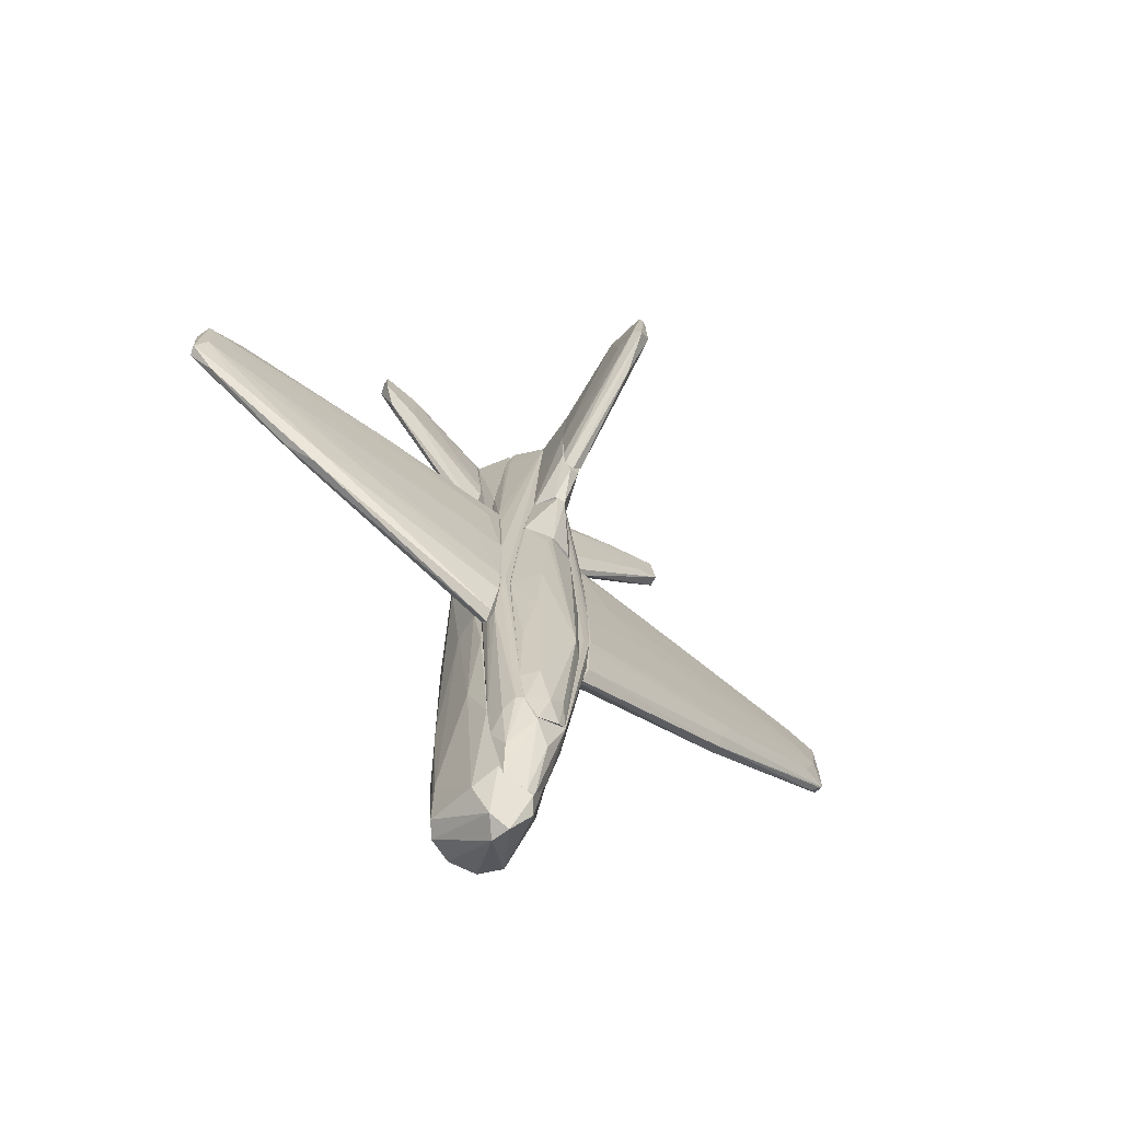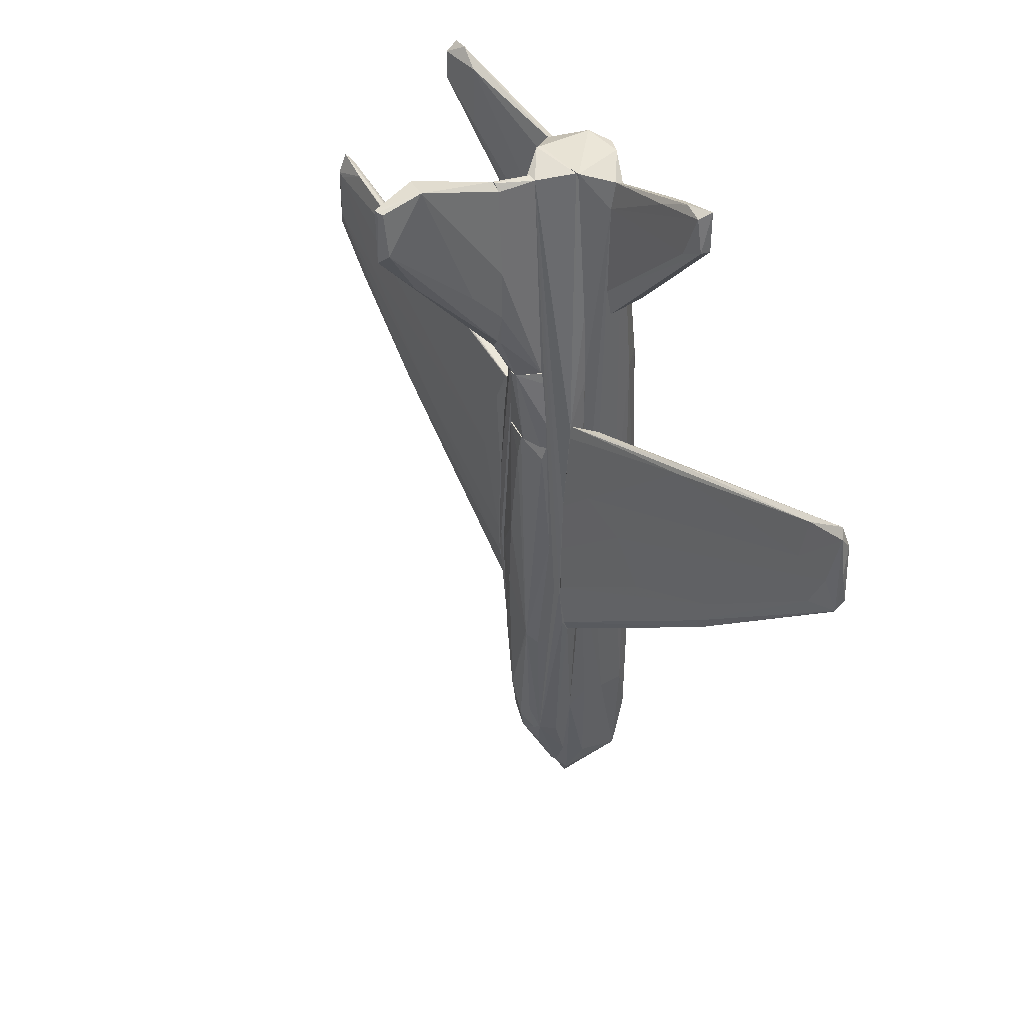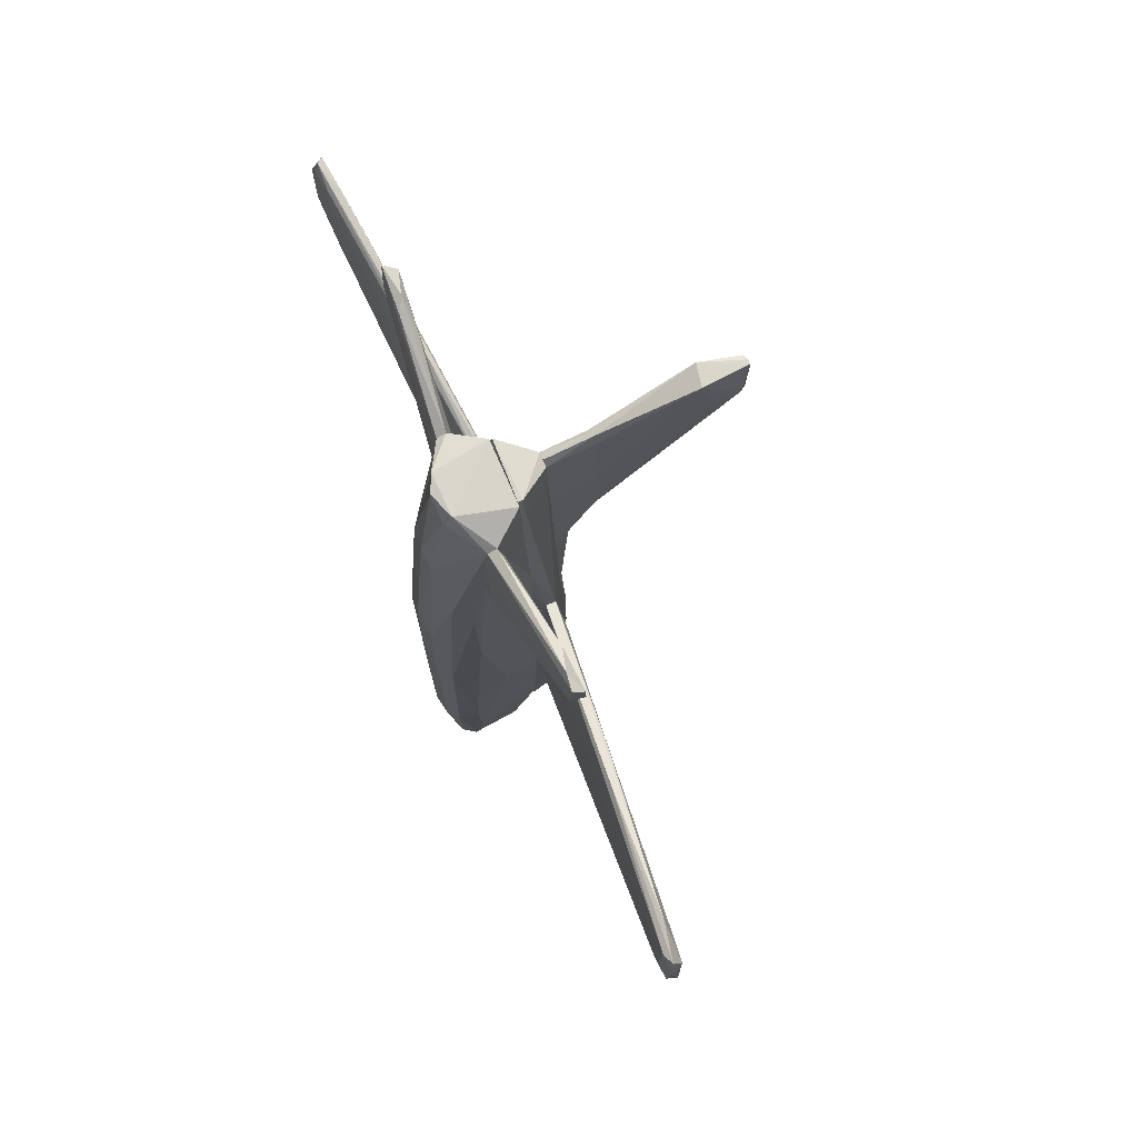
<metadata>
{"format":"obj","ext":"obj","renderer":"f3d","projection":"perspective","resolution":1024,"background":"white","views":[{"elev":-70.3,"azim":-36.9,"up":"+Y"},{"elev":42.5,"azim":51.4,"up":"+Y"},{"elev":76.5,"azim":-113.7,"up":"+Y"}]}
</metadata>
<code>
o convex_0
v -0.05617 0.06915 -0.05693
v -0.4367 0.1332 -0.08136
v -0.4367 0.1332 -0.0802
v -0.05736 -0.1717 -0.04762
v -0.05736 0.0133 -0.03016
v -0.4181 0.2274 -0.09067
v -0.05617 -0.09603 -0.06274
v -0.06083 0.1448 -0.04064
v -0.05736 -0.1205 -0.029
v -0.4239 0.2088 -0.07554
v -0.4088 0.1192 -0.09183
v -0.05617 0.146 -0.05111
v -0.2703 0.00169 -0.05577
v -0.425 0.1541 -0.07322
v -0.05617 -0.1554 -0.05693
v -0.4181 0.1576 -0.09416
v -0.3878 0.2274 -0.0767
v -0.3029 0.01684 -0.0767
v -0.05967 -0.1658 -0.03715
v -0.2726 -0.01111 -0.06391
v -0.05617 -0.07857 -0.02783
v -0.07248 0.1087 -0.03714
v -0.05617 0.0261 -0.05925
v -0.2098 0.1809 -0.0546
v -0.09111 0.02729 -0.03366
v -0.4297 0.2344 -0.08602
v -0.4332 0.1297 -0.09067
v -0.211 0.004036 -0.04646
v -0.3517 0.1215 -0.06391
v -0.2784 0.000537 -0.0767
v -0.05967 -0.02972 -0.06158
v -0.05617 0.1448 -0.04064
v -0.254 0.196 -0.06856
v -0.4076 0.1029 -0.08136
v -0.4367 0.1948 -0.08834
v -0.4309 0.2111 -0.0767
v -0.3808 0.08776 -0.07089
v -0.3843 0.1797 -0.08951
v -0.05852 -0.07973 -0.02783
f 29 28 39
f 1 6 12
f 7 1 12
f 11 7 15
f 7 12 15
f 7 11 16
f 4 9 19
f 9 13 19
f 18 4 20
f 4 19 20
f 19 13 20
f 9 4 21
f 4 15 21
f 15 12 21
f 1 7 23
f 17 10 24
f 22 8 24
f 10 22 24
f 5 22 25
f 22 10 25
f 16 11 27
f 13 9 28
f 14 13 28
f 10 14 29
f 25 10 29
f 14 28 29
f 15 4 30
f 11 15 30
f 4 18 30
f 27 11 30
f 18 27 30
f 7 16 31
f 23 7 31
f 16 23 31
f 5 21 32
f 21 12 32
f 22 5 32
f 8 22 32
f 17 24 32
f 24 8 32
f 12 6 33
f 6 26 33
f 26 17 33
f 32 12 33
f 17 32 33
f 3 2 34
f 18 20 34
f 2 27 34
f 27 18 34
f 2 3 35
f 6 16 35
f 26 6 35
f 27 2 35
f 16 27 35
f 3 14 36
f 14 10 36
f 10 17 36
f 17 26 36
f 35 3 36
f 26 35 36
f 14 3 37
f 13 14 37
f 20 13 37
f 3 34 37
f 34 20 37
f 6 1 38
f 16 6 38
f 1 23 38
f 23 16 38
f 9 21 39
f 21 5 39
f 5 25 39
f 28 9 39
f 25 29 39
o convex_1
v -0.06082 0.4276 -0.08951
v -0.2086 0.4846 -0.07904
v -0.2086 0.4846 -0.07787
v -0.05735 0.2786 -0.09184
v -0.06199 0.3089 -0.1081
v -0.05618 0.4415 -0.1035
v -0.2063 0.4601 -0.09184
v -0.05618 0.324 -0.08486
v -0.2074 0.4532 -0.07671
v -0.1888 0.4962 -0.08718
v -0.1644 0.4823 -0.0802
v -0.07014 0.2915 -0.09998
v -0.05618 0.4473 -0.09416
v -0.05618 0.3927 -0.107
v -0.2063 0.4951 -0.08951
v -0.1923 0.4299 -0.08602
v -0.05618 0.2949 -0.1081
v -0.05618 0.3508 -0.08486
v -0.1621 0.4171 -0.07787
v -0.183 0.4252 -0.093
f 56 51 59
f 42 41 48
f 41 46 48
f 42 48 50
f 49 42 50
f 47 45 52
f 45 49 52
f 50 40 52
f 49 50 52
f 44 46 53
f 45 47 53
f 41 42 54
f 46 41 54
f 42 49 54
f 49 45 54
f 53 46 54
f 45 53 54
f 48 46 55
f 43 48 55
f 51 43 55
f 46 44 56
f 47 43 56
f 43 51 56
f 44 53 56
f 53 47 56
f 40 50 57
f 52 40 57
f 47 52 57
f 43 47 58
f 48 43 58
f 50 48 58
f 47 57 58
f 57 50 58
f 55 46 59
f 51 55 59
f 46 56 59
o convex_2
v 0.01597 -0.3707 -0.02434
v -0.0457 -0.09265 -0.02667
v -0.0457 -0.09265 -0.0255
v 0.0311 0.1064 -0.02667
v 0.0218 -0.181 -0.005723
v -0.001476 0.1064 -0.0162
v -0.02242 -0.359 -0.02667
v 0.03808 -0.1938 -0.02667
v -0.01427 -0.3044 -0.01387
v -0.01544 -0.04026 -0.01271
v -0.03289 0.1029 -0.02667
v 0.03343 -0.1973 -0.01504
v -0.000313 -0.3521 -0.0162
v 0.02412 -0.3637 -0.02667
v 0.02878 0.09006 -0.02201
v 0.04042 -0.03795 -0.0255
v -0.03173 -0.2205 -0.01969
v -0.03057 0.1052 -0.02434
v 0.01597 -0.3311 -0.01736
v -0.0294 -0.316 -0.0255
v -0.02009 -0.1275 -0.01387
v 0.02296 -0.1856 -0.005723
v -0.007293 -0.3847 -0.0255
v -0.006129 0.07843 -0.01503
f 77 69 83
f 61 62 70
f 68 66 72
f 66 61 73
f 63 67 73
f 61 70 73
f 70 63 73
f 67 71 73
f 63 65 74
f 67 63 75
f 71 67 75
f 63 74 75
f 65 63 77
f 62 69 77
f 70 62 77
f 63 70 77
f 72 60 78
f 60 73 78
f 62 61 79
f 61 66 79
f 66 68 79
f 76 62 79
f 68 76 79
f 68 64 80
f 69 62 80
f 64 69 80
f 62 76 80
f 76 68 80
f 65 64 81
f 64 68 81
f 68 72 81
f 73 71 81
f 74 65 81
f 71 75 81
f 75 74 81
f 72 78 81
f 78 73 81
f 60 72 82
f 72 66 82
f 73 60 82
f 66 73 82
f 64 65 83
f 69 64 83
f 65 77 83
o convex_3
v -0.002638 0.2542 0.02104
v 0.000851 0.4672 0.02104
v -0.002638 0.4672 0.02104
v -0.01893 0.2158 -0.02667
v 0.02063 0.2076 -0.02667
v -0.001473 0.4555 -0.02667
v 0.01249 0.3577 0.02104
v -0.01311 0.3636 0.02104
v 0.006668 0.4532 -0.02667
v -0.00729 0.4485 -0.02667
v 0.006668 0.2076 -0.002235
v 0.008996 0.2658 0.02104
v -0.01311 0.2903 0.02104
v 0.006668 0.459 0.02104
v -0.006128 0.2076 -0.003393
v -0.00729 0.4566 0.02104
v -0.01893 0.2076 -0.0255
v 0.01248 0.3008 0.02104
v -0.01311 0.3484 -0.02667
f 91 93 102
f 84 85 86
f 86 85 89
f 88 87 89
f 85 84 90
f 84 86 91
f 89 85 92
f 88 89 92
f 90 88 92
f 86 89 93
f 89 87 93
f 90 84 95
f 84 94 95
f 94 88 95
f 84 91 96
f 85 90 97
f 92 85 97
f 90 92 97
f 94 84 98
f 88 94 98
f 84 96 98
f 91 86 99
f 86 93 99
f 93 91 99
f 87 88 100
f 91 87 100
f 96 91 100
f 88 98 100
f 98 96 100
f 88 90 101
f 90 95 101
f 95 88 101
f 87 91 102
f 93 87 102
o convex_4
v 0.02994 0.05515 -0.1605
v -0.05617 -0.1135 -0.09999
v -0.05617 -0.1135 -0.09883
v -0.05617 0.4461 -0.09417
v 0.05554 -0.096 -0.06276
v -0.03056 -0.4555 -0.1547
v 0.05671 0.4485 -0.09417
v -0.02359 -0.4486 -0.06274
v 0.03925 -0.4568 -0.1384
v -0.03289 0.4588 -0.06276
v -0.02009 0.3228 -0.1477
v -0.04103 -0.08209 -0.1547
v 0.02413 -0.473 -0.07323
v -0.05151 -0.1809 -0.06392
v 0.03343 0.4602 -0.06276
v 0.004336 -0.3846 -0.1698
v 0.007827 0.4601 -0.1291
v 0.05438 0.05288 -0.1279
v -0.002636 0.1017 -0.1675
v -0.04569 -0.3974 -0.1326
v -0.055 0.1925 -0.1256
v 0.04157 -0.3857 -0.1512
v 0.0183 0.3344 -0.1477
v 0.000844 -0.5033 -0.1035
v -0.05384 0.1506 -0.06276
v 0.04041 -0.3357 -0.06276
v 0.05671 0.4438 -0.1035
v -0.03405 -0.4626 -0.08836
v -0.02475 0.07607 -0.164
v 0.04973 -0.3194 -0.1058
v -0.02125 -0.3532 -0.1663
v 0.02295 -0.4556 -0.1582
v 0.04157 0.1959 -0.1442
v -0.05617 0.4414 -0.1035
v -0.0422 0.2145 -0.143
v 0.05205 0.2064 -0.06276
v 0.05671 -0.01347 -0.1105
v -0.04919 -0.2775 -0.1372
v 0.02063 -0.2788 -0.1675
v 0.04157 -0.05644 -0.1535
v -0.01892 0.4637 -0.1198
v -0.01543 -0.4975 -0.08487
v -0.05035 -0.2822 -0.08254
v 0.02295 0.07257 -0.1651
v 0.03692 -0.4393 -0.08836
v -0.05617 -0.09837 -0.07439
v -0.002636 -0.02151 -0.1698
v 0.01597 -0.4602 -0.06276
v -0.03987 -0.345 -0.06276
v 0.04739 -0.3264 -0.1384
v -0.04103 -0.4487 -0.1419
v -0.03638 -0.3392 -0.157
v -0.004957 -0.4544 -0.164
v 0.05554 0.1913 -0.1244
v -0.002636 0.3379 -0.15
v -0.0166 0.4461 -0.1291
v -0.05617 0.06443 -0.1233
v -0.05035 0.2669 -0.06276
v 0.02528 0.4613 -0.1209
v 0.006667 -0.5033 -0.08487
v 0.04739 -0.3136 -0.08021
v 0.05671 -0.06694 -0.07904
v -0.02359 -0.1006 -0.1663
v 0.05671 0.4171 -0.08836
f 164 109 166
f 104 105 106
f 112 110 117
f 107 110 128
f 113 121 131
f 124 111 134
f 111 126 134
f 125 129 135
f 104 106 136
f 123 136 137
f 114 123 137
f 131 114 137
f 113 131 137
f 136 113 137
f 110 107 138
f 117 110 138
f 129 109 139
f 122 104 140
f 134 118 141
f 124 134 141
f 120 124 142
f 103 135 142
f 124 141 142
f 106 112 143
f 112 117 143
f 136 106 143
f 108 126 144
f 110 130 144
f 105 104 145
f 104 122 145
f 122 130 145
f 121 125 146
f 135 103 146
f 125 135 146
f 103 142 146
f 142 141 146
f 115 111 147
f 128 115 147
f 111 132 147
f 106 105 148
f 127 106 148
f 116 127 148
f 105 145 148
f 145 116 148
f 131 121 149
f 118 133 149
f 141 118 149
f 121 146 149
f 146 141 149
f 128 110 150
f 115 128 150
f 110 144 150
f 110 127 151
f 127 116 151
f 130 110 151
f 116 145 151
f 145 130 151
f 111 124 152
f 124 120 152
f 132 111 152
f 120 139 152
f 139 132 152
f 130 122 153
f 122 140 153
f 108 144 153
f 144 130 153
f 133 108 154
f 140 114 154
f 108 153 154
f 153 140 154
f 126 108 155
f 108 133 155
f 133 118 155
f 118 134 155
f 134 126 155
f 135 129 156
f 139 120 156
f 129 139 156
f 120 142 156
f 142 135 156
f 121 113 157
f 119 125 157
f 125 121 157
f 113 136 158
f 143 119 158
f 136 143 158
f 157 113 158
f 119 157 158
f 123 114 159
f 104 136 159
f 136 123 159
f 114 140 159
f 140 104 159
f 112 106 160
f 110 112 160
f 106 127 160
f 127 110 160
f 117 109 161
f 125 119 161
f 109 129 161
f 129 125 161
f 143 117 161
f 119 143 161
f 111 115 162
f 126 111 162
f 144 126 162
f 115 150 162
f 150 144 162
f 107 128 163
f 132 107 163
f 128 147 163
f 147 132 163
f 107 132 164
f 139 109 164
f 132 139 164
f 114 131 165
f 131 149 165
f 149 133 165
f 133 154 165
f 154 114 165
f 109 117 166
f 138 107 166
f 117 138 166
f 107 164 166
o convex_5
v 0.05671 -0.16 -0.05459
v -0.05617 -0.1728 -0.04761
v -0.05617 -0.1728 -0.04413
v -0.0294 0.4625 -0.05808
v 0.006667 0.4532 -0.02667
v 0.02528 -0.3636 -0.02667
v -0.01776 -0.4556 -0.06274
v 0.03343 0.4543 -0.06274
v -0.05617 -0.103 -0.02783
v 0.05671 -0.02617 -0.029
v -0.05268 0.1994 -0.06274
v 0.02878 -0.4254 -0.06274
v -0.02359 -0.359 -0.02667
v -0.05617 0.1063 -0.03598
v 0.05205 0.1983 -0.06274
v 0.05671 0.1436 -0.03947
v -0.007288 0.4496 -0.02667
v -0.05617 -0.09599 -0.06274
v 0.05671 -0.1565 -0.03365
v -0.03405 -0.3916 -0.06274
v -0.03638 0.4275 -0.06274
v 0.05554 -0.09717 -0.06274
v 0.01132 -0.4068 -0.03598
v 0.04856 -0.103 -0.02667
v -0.0294 -0.3578 -0.03133
v 0.01714 -0.4568 -0.06158
v -0.05617 0.1448 -0.04064
v -0.007288 -0.387 -0.02667
v 0.03227 0.4613 -0.06041
v -0.05151 -0.08315 -0.02667
v -0.05617 0.01444 -0.03017
v 0.03343 -0.3741 -0.04645
v 0.04041 -0.3322 -0.06274
v -0.05617 -0.1658 -0.03598
v 0.05671 0.03415 -0.05808
v 0.04856 0.2867 -0.06274
v -0.03405 -0.3695 -0.04528
v 0.05671 -0.1007 -0.02783
v -0.0294 0.4625 -0.06274
v 0.05671 0.03415 -0.03133
v -0.02475 -0.4219 -0.05111
v -0.05035 0.2612 -0.06158
v -0.03522 0.4158 -0.05692
v -0.03871 -0.3531 -0.06274
v -0.05617 0.1459 -0.0511
v 0.007827 -0.4615 -0.06158
v 0.05671 -0.1729 -0.0418
v -0.05617 -0.1554 -0.05692
f 184 210 214
f 168 169 175
f 174 173 177
f 173 174 178
f 172 171 179
f 168 175 180
f 178 174 181
f 176 167 182
f 171 170 183
f 179 171 183
f 177 173 184
f 168 180 184
f 167 176 185
f 184 173 186
f 174 177 187
f 178 181 188
f 171 172 190
f 179 175 191
f 178 172 192
f 173 178 192
f 172 189 192
f 180 183 193
f 184 180 193
f 172 179 194
f 189 172 194
f 170 171 195
f 171 182 195
f 182 174 195
f 175 179 196
f 179 183 196
f 196 183 197
f 180 175 197
f 183 180 197
f 175 196 197
f 172 178 198
f 185 172 198
f 188 167 199
f 178 188 199
f 198 178 199
f 175 169 200
f 191 175 200
f 182 167 201
f 181 182 201
f 167 188 201
f 188 181 201
f 181 174 202
f 174 182 202
f 182 181 202
f 191 200 203
f 176 171 204
f 172 185 204
f 185 176 204
f 171 190 204
f 190 172 204
f 187 170 205
f 174 187 205
f 170 195 205
f 195 174 205
f 171 176 206
f 182 171 206
f 176 182 206
f 186 173 207
f 179 191 207
f 194 179 207
f 173 194 207
f 203 186 207
f 191 203 207
f 187 177 208
f 193 187 208
f 183 170 209
f 170 187 209
f 193 183 209
f 187 193 209
f 169 168 210
f 184 186 210
f 200 169 210
f 186 203 210
f 203 200 210
f 177 184 211
f 184 193 211
f 208 177 211
f 193 208 211
f 173 192 212
f 192 189 212
f 194 173 212
f 189 194 212
f 167 185 213
f 185 198 213
f 198 199 213
f 199 167 213
f 168 184 214
f 210 168 214
o convex_6
v 0.05671 0.1471 -0.04064
v 0.05671 -0.1717 -0.04529
v 0.05671 -0.1717 -0.04181
v 0.4372 0.1809 -0.08136
v 0.05906 -0.04833 -0.06158
v 0.05906 -0.09254 -0.02783
v 0.4221 0.1611 -0.09416
v 0.4035 0.125 -0.07089
v 0.08699 0.1529 -0.05344
v 0.3907 0.2251 -0.07438
v 0.258 -0.02042 -0.07321
v 0.05671 -0.117 -0.06158
v 0.0928 0.06797 -0.03598
v 0.4221 0.2227 -0.09067
v 0.4325 0.1262 -0.0802
v 0.05671 0.01798 -0.05925
v 0.06021 -0.1531 -0.03366
v 0.4221 0.1669 -0.07322
v 0.4291 0.132 -0.09183
v 0.2592 -0.02273 -0.06275
v 0.06021 -0.1566 -0.05577
v 0.4244 0.2356 -0.08602
v 0.2592 -0.007581 -0.05577
v 0.2138 0.1785 -0.0546
v 0.0579 -0.03086 -0.029
v 0.05671 0.1332 -0.05111
v 0.386 0.1157 -0.09067
v 0.4325 0.2274 -0.07904
v 0.3849 0.1762 -0.06972
v 0.1417 0.04118 -0.03948
v 0.0579 0.132 -0.03831
v 0.2743 0.02966 -0.0546
v 0.3825 0.189 -0.08834
v 0.4221 0.1157 -0.08602
v 0.1149 -0.06116 -0.06739
v 0.07187 0.1168 -0.0546
v 0.4314 0.2111 -0.09183
v 0.1743 -0.01225 -0.04181
v 0.208 0.1855 -0.06042
v 0.05671 -0.1124 -0.029
v 0.4349 0.1297 -0.07904
v 0.4349 0.1367 -0.09183
v 0.05671 -0.1531 -0.05693
v 0.05671 0.03309 -0.03133
v 0.3976 0.2251 -0.08718
v 0.3651 0.1157 -0.08951
f 226 249 260
f 215 216 217
f 216 215 226
f 226 215 230
f 219 226 230
f 217 216 234
f 216 225 234
f 231 217 234
f 225 216 235
f 231 234 237
f 224 215 238
f 215 223 240
f 230 215 240
f 221 233 241
f 233 225 241
f 236 224 242
f 224 238 243
f 238 227 243
f 232 242 243
f 242 224 243
f 227 239 244
f 243 227 244
f 232 243 244
f 238 215 245
f 227 238 245
f 237 222 246
f 231 237 246
f 228 221 247
f 221 230 247
f 225 233 248
f 234 225 248
f 229 234 248
f 226 219 249
f 223 228 250
f 240 223 250
f 230 240 250
f 228 247 250
f 247 230 250
f 221 228 251
f 228 236 251
f 242 218 251
f 236 242 251
f 222 232 252
f 239 220 252
f 232 244 252
f 244 239 252
f 220 246 252
f 246 222 252
f 223 215 253
f 215 224 253
f 236 223 253
f 224 236 253
f 215 217 254
f 217 231 254
f 220 239 254
f 246 220 254
f 231 246 254
f 232 222 255
f 234 229 255
f 222 237 255
f 237 234 255
f 218 242 255
f 242 232 255
f 233 221 256
f 248 233 256
f 229 248 256
f 221 251 256
f 251 218 256
f 218 255 256
f 255 229 256
f 216 226 257
f 235 216 257
f 225 235 257
f 226 241 257
f 241 225 257
f 239 227 258
f 245 215 258
f 227 245 258
f 215 254 258
f 254 239 258
f 228 223 259
f 223 236 259
f 236 228 259
f 219 230 260
f 230 221 260
f 221 241 260
f 241 226 260
f 249 219 260
o convex_7
v 0.1603 0.4834 -0.09184
v 0.05671 0.2786 -0.09649
v 0.05671 0.2786 -0.093
v 0.05671 0.4485 -0.09417
v 0.2057 0.4509 -0.07671
v 0.06021 0.3182 -0.1081
v 0.05904 0.3147 -0.08486
v 0.2068 0.4485 -0.08835
v 0.1987 0.4881 -0.07671
v 0.05671 0.4439 -0.1035
v 0.1975 0.4648 -0.093
v 0.05671 0.4183 -0.08835
v 0.05788 0.2868 -0.1058
v 0.2057 0.4951 -0.08951
v 0.05671 0.3903 -0.107
v 0.1079 0.3322 -0.093
v 0.1754 0.4904 -0.08369
v 0.18 0.4241 -0.09416
v 0.18 0.4369 -0.07671
v 0.1393 0.4718 -0.08253
f 269 277 280
f 262 263 264
f 263 265 267
f 262 264 270
f 264 261 270
f 264 263 272
f 263 267 272
f 265 268 274
f 269 265 274
f 270 261 274
f 271 270 274
f 268 271 274
f 262 270 275
f 271 266 275
f 270 271 275
f 273 262 275
f 266 273 275
f 263 262 276
f 265 263 276
f 268 265 276
f 262 273 276
f 273 268 276
f 261 264 277
f 274 261 277
f 269 274 277
f 266 271 278
f 271 268 278
f 268 273 278
f 273 266 278
f 267 265 279
f 265 269 279
f 272 267 279
f 269 272 279
f 264 272 280
f 272 269 280
f 277 264 280
o convex_8
v 0.02412 0.1948 -0.02667
v -0.03173 0.1064 -0.02667
v -0.03173 0.1064 -0.0255
v 0.03111 0.1064 -0.02667
v -0.002637 0.2076 -0.002232
v -0.02009 0.2076 -0.02667
v 0.002013 0.1064 -0.0162
v 0.006663 0.2076 -0.002232
v 0.02179 0.2076 -0.02667
v 0.02645 0.1064 -0.02201
v 0.03111 0.1425 -0.0255
f 290 284 291
f 283 282 284
f 282 281 284
f 283 285 286
f 281 282 286
f 282 283 286
f 283 284 287
f 285 283 287
f 285 287 288
f 286 285 288
f 286 288 289
f 281 286 289
f 288 281 289
f 287 284 290
f 288 287 290
f 288 290 291
f 284 281 291
f 281 288 291
o convex_9
v -0.009622 0.2705 0.02104
v -0.000312 0.4939 0.1665
v 0.005504 0.4927 0.1642
v -0.002635 0.4671 0.02104
v 0.01249 0.3019 0.02104
v -0.01078 0.4427 0.1583
v 0.01249 0.5044 0.1223
v 0.01016 0.4439 0.1618
v -0.01078 0.5044 0.1176
v -0.01311 0.3636 0.02104
v 0.006664 0.4601 0.02104
v -0.000312 0.2577 0.02338
v -0.003803 0.4311 0.1665
v 0.008995 0.2705 0.02571
v -0.007289 0.4566 0.02104
v -0.01311 0.2926 0.02221
v 0.01249 0.359 0.02104
v 0.004341 0.3845 0.1269
v -0.01195 0.445 0.1328
v -0.004963 0.4939 0.1665
v 0.01249 0.3461 0.06062
f 308 298 312
f 292 295 296
f 293 294 298
f 294 293 299
f 298 294 299
f 298 295 300
f 295 292 301
f 296 295 302
f 295 298 302
f 292 296 303
f 297 292 304
f 299 293 304
f 292 303 304
f 303 296 305
f 300 295 306
f 295 301 306
f 301 300 306
f 292 297 307
f 301 292 307
f 296 302 308
f 302 298 308
f 299 304 309
f 304 303 309
f 305 299 309
f 303 305 309
f 297 300 310
f 300 301 310
f 307 297 310
f 301 307 310
f 293 298 311
f 300 297 311
f 298 300 311
f 304 293 311
f 297 304 311
f 298 299 312
f 305 296 312
f 299 305 312
f 296 308 312

</code>
